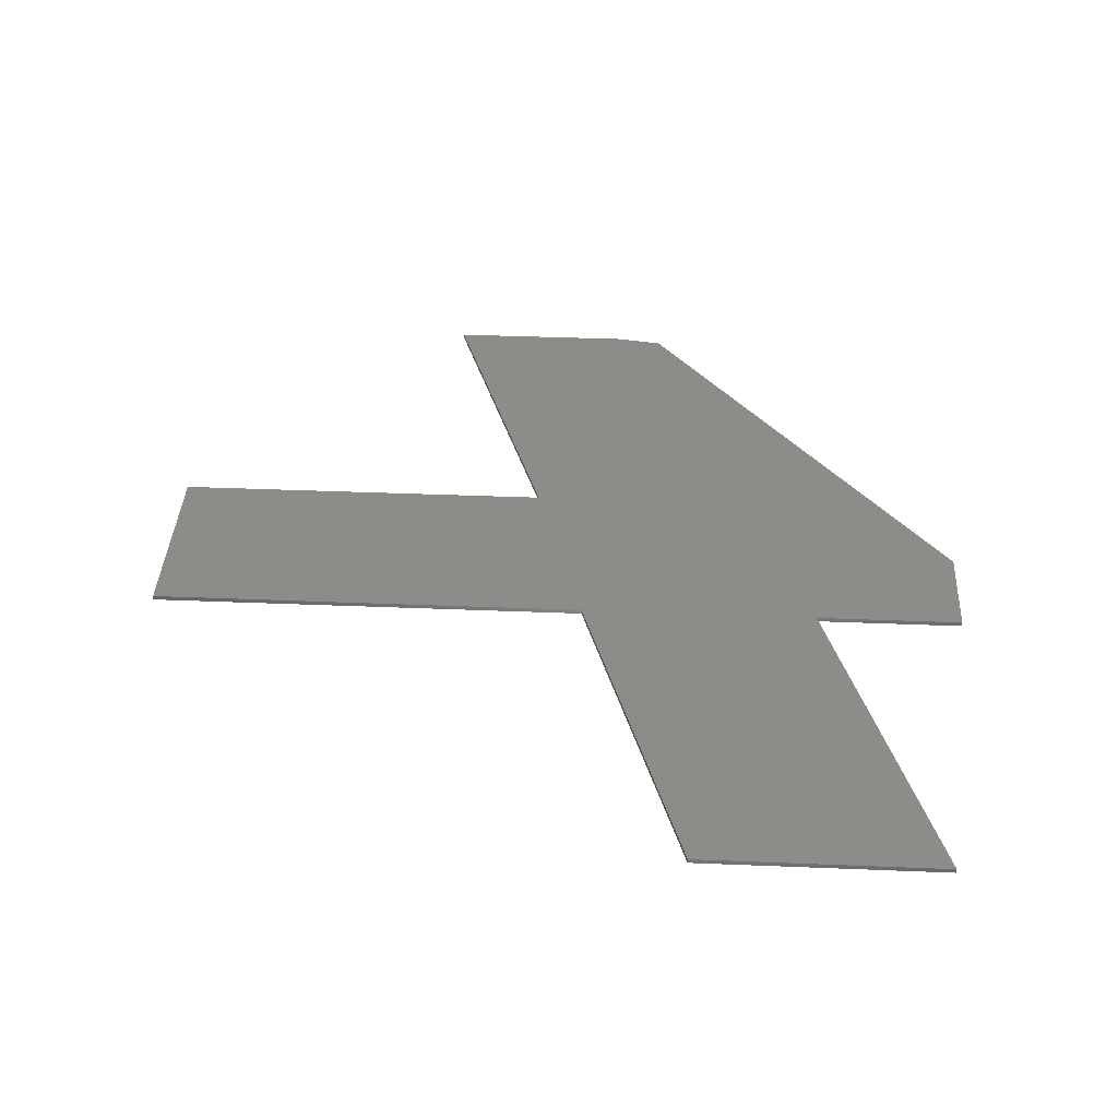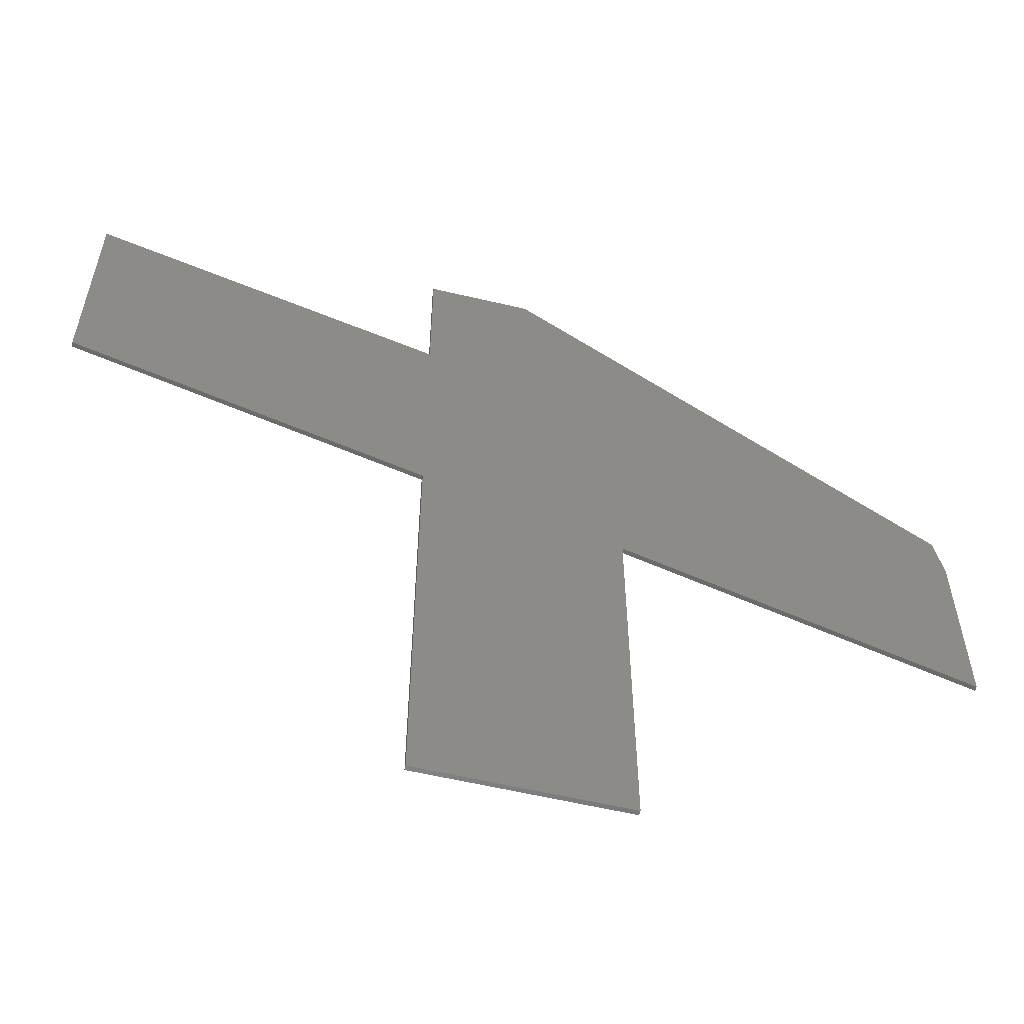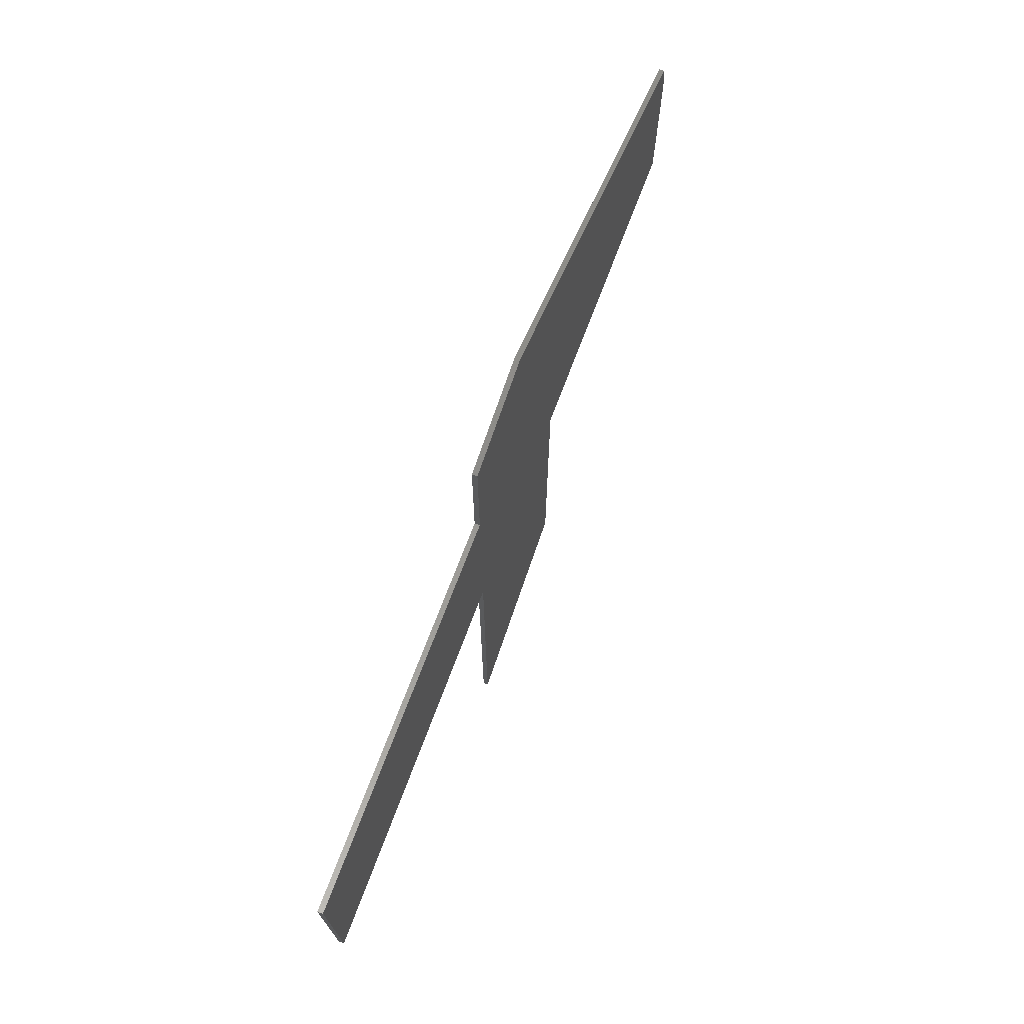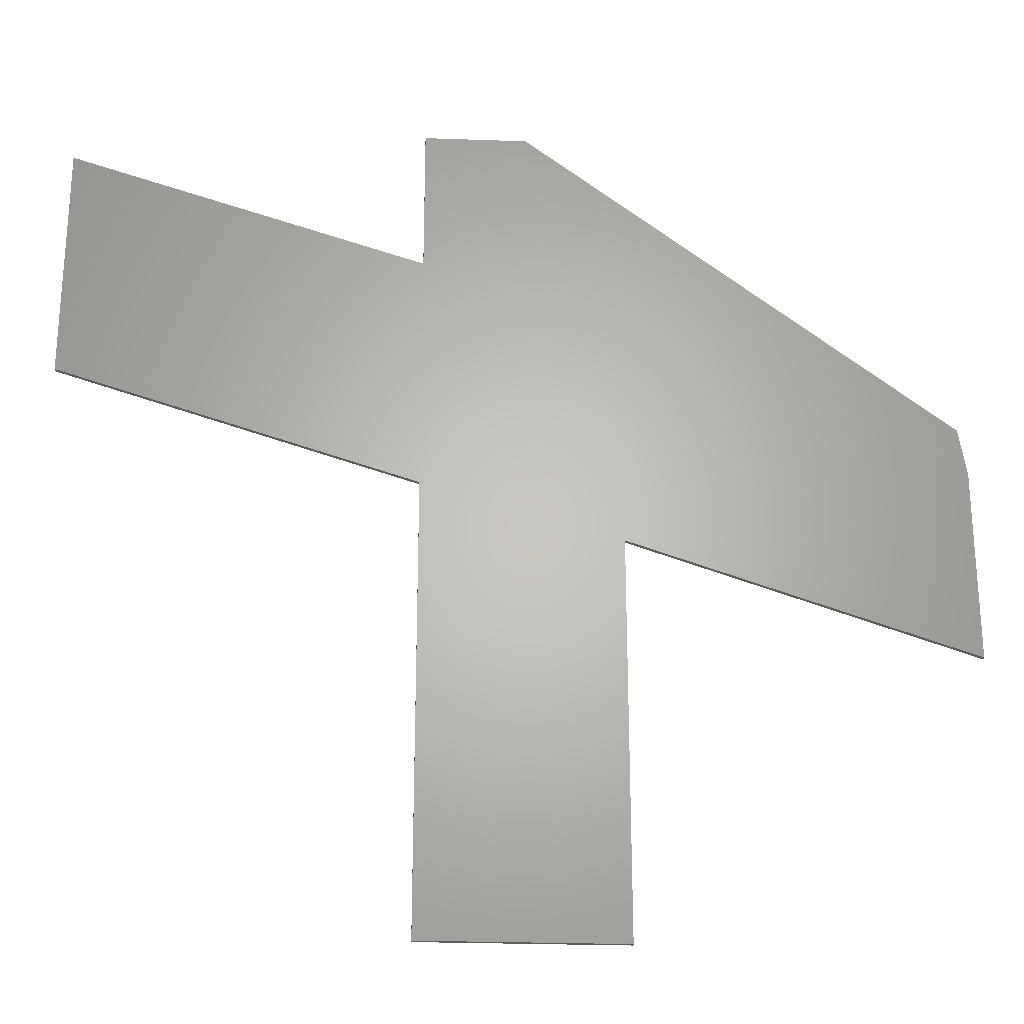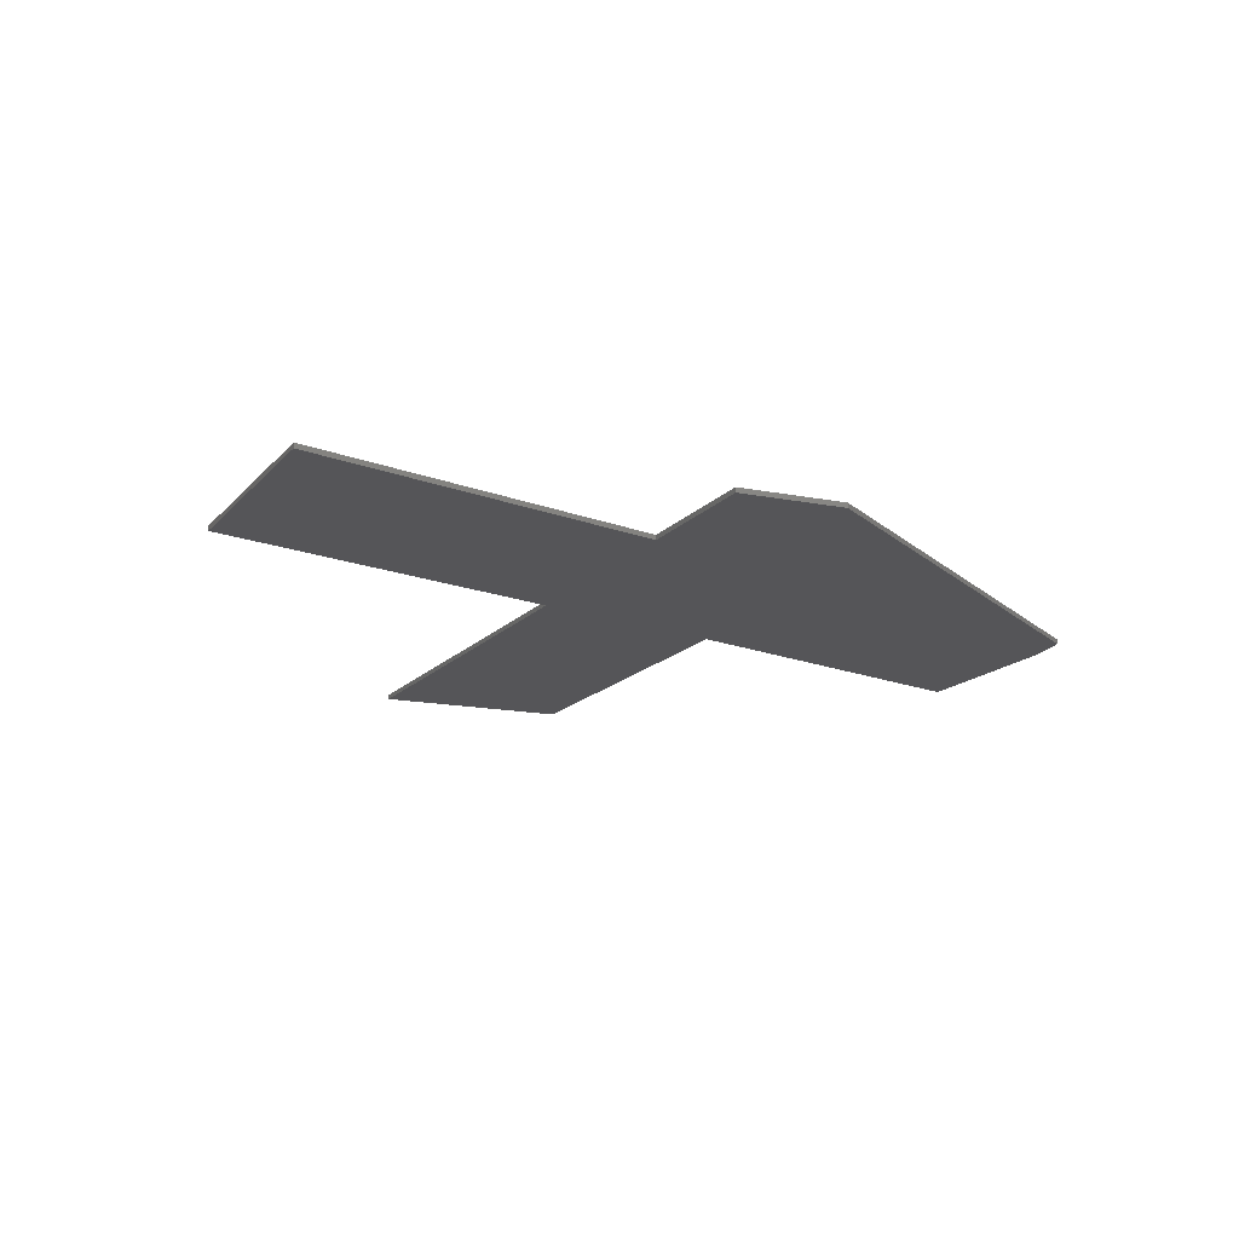
<metadata>
{"format":"stl","ext":"stl","renderer":"f3d","projection":"perspective","resolution":1024,"background":"white","views":[{"elev":37.5,"azim":93.0,"up":"+Z"},{"elev":-57.8,"azim":166.2,"up":"+Y"},{"elev":74.9,"azim":109.2,"up":"+Y"},{"elev":-25.4,"azim":176.7,"up":"+Y"},{"elev":-14.3,"azim":155.6,"up":"+Z"}]}
</metadata>
<code>
# stl→obj: 24 verts, 44 faces
v 0.15 0.4604 0.007812
v 0.75 0.2393 0.007812
v 0.75 0.6498 0.007812
v -0.1816 -0.0449 0.007812
v -0.1816 -0.7081 0.007812
v 0.15 -0.7081 0.007812
v 0.15 0.04984 0.007812
v -0.75 0.09005 0.007812
v -0.75 -0.2344 0.007812
v -0.7376 0.1698 0.007812
v 0.15 0.713 0.007812
v -0.02368 0.713 0.007812
v 0.75 0.6498 0
v 0.75 0.2393 0
v 0.15 0.4604 0
v -0.1816 -0.0449 0
v -0.75 -0.2344 0
v -0.75 0.09005 0
v 0.15 0.04984 0
v 0.15 -0.7081 0
v -0.1816 -0.7081 0
v -0.7376 0.1698 0
v -0.02368 0.713 0
v 0.15 0.713 0
f 1 2 3
f 4 5 6
f 4 6 7
f 4 7 8
f 4 8 9
f 10 8 7
f 10 7 2
f 10 2 1
f 10 1 11
f 10 11 12
f 13 14 15
f 16 17 18
f 16 18 19
f 16 19 20
f 16 20 21
f 22 23 24
f 22 24 15
f 22 15 14
f 22 14 19
f 22 19 18
f 8 18 9
f 9 18 17
f 12 23 10
f 10 23 22
f 8 10 18
f 18 10 22
f 11 24 12
f 12 24 23
f 1 15 11
f 11 15 24
f 3 13 1
f 1 13 15
f 2 14 3
f 3 14 13
f 7 19 2
f 2 19 14
f 6 20 7
f 7 20 19
f 5 21 6
f 6 21 20
f 4 16 5
f 5 16 21
f 9 17 4
f 4 17 16

</code>
